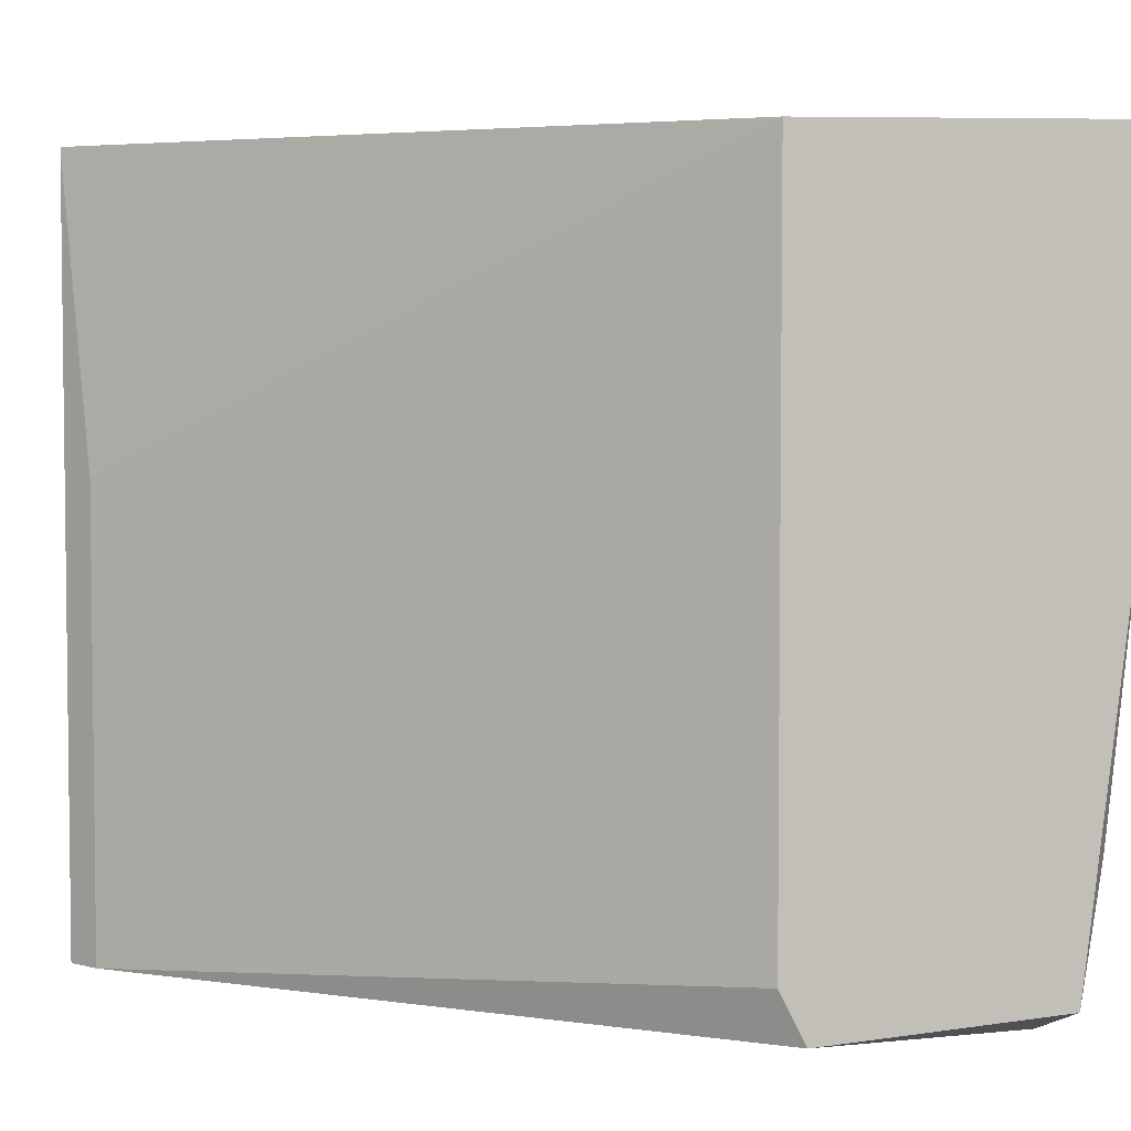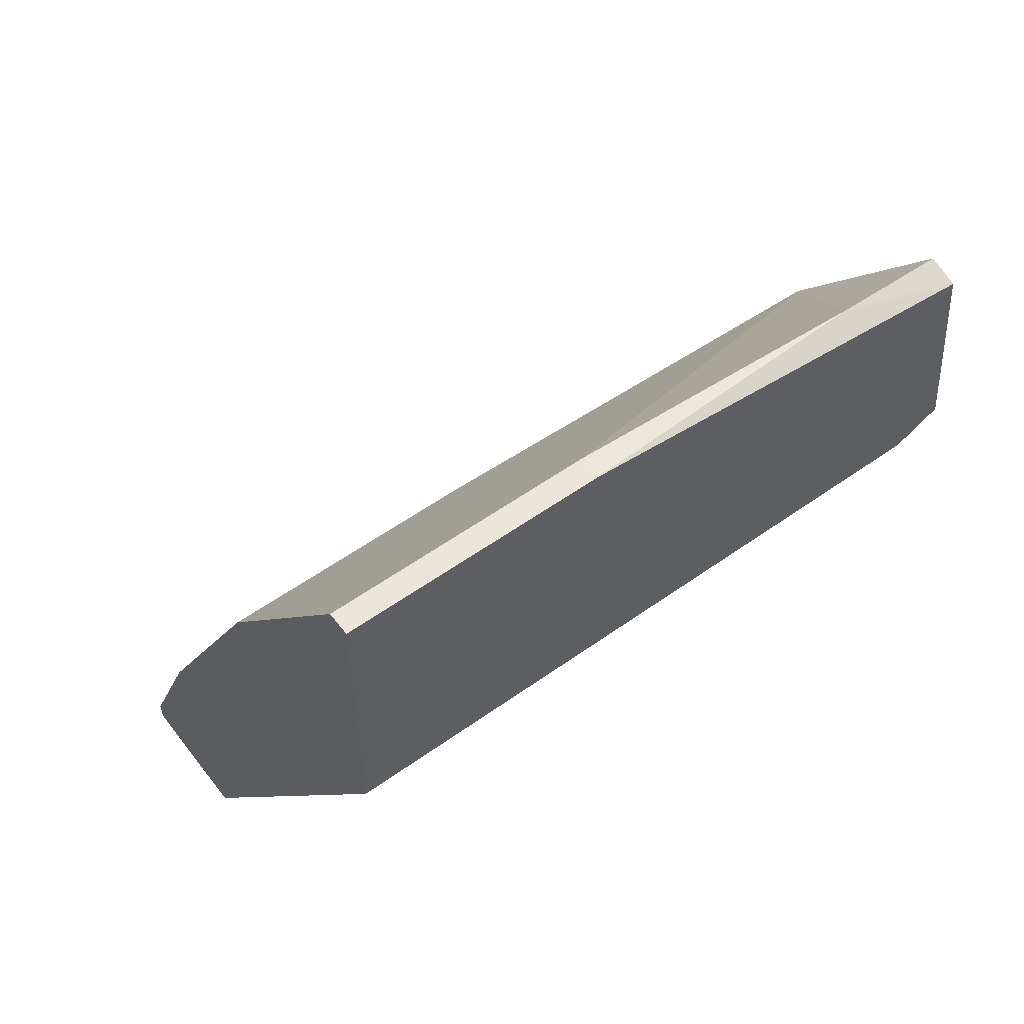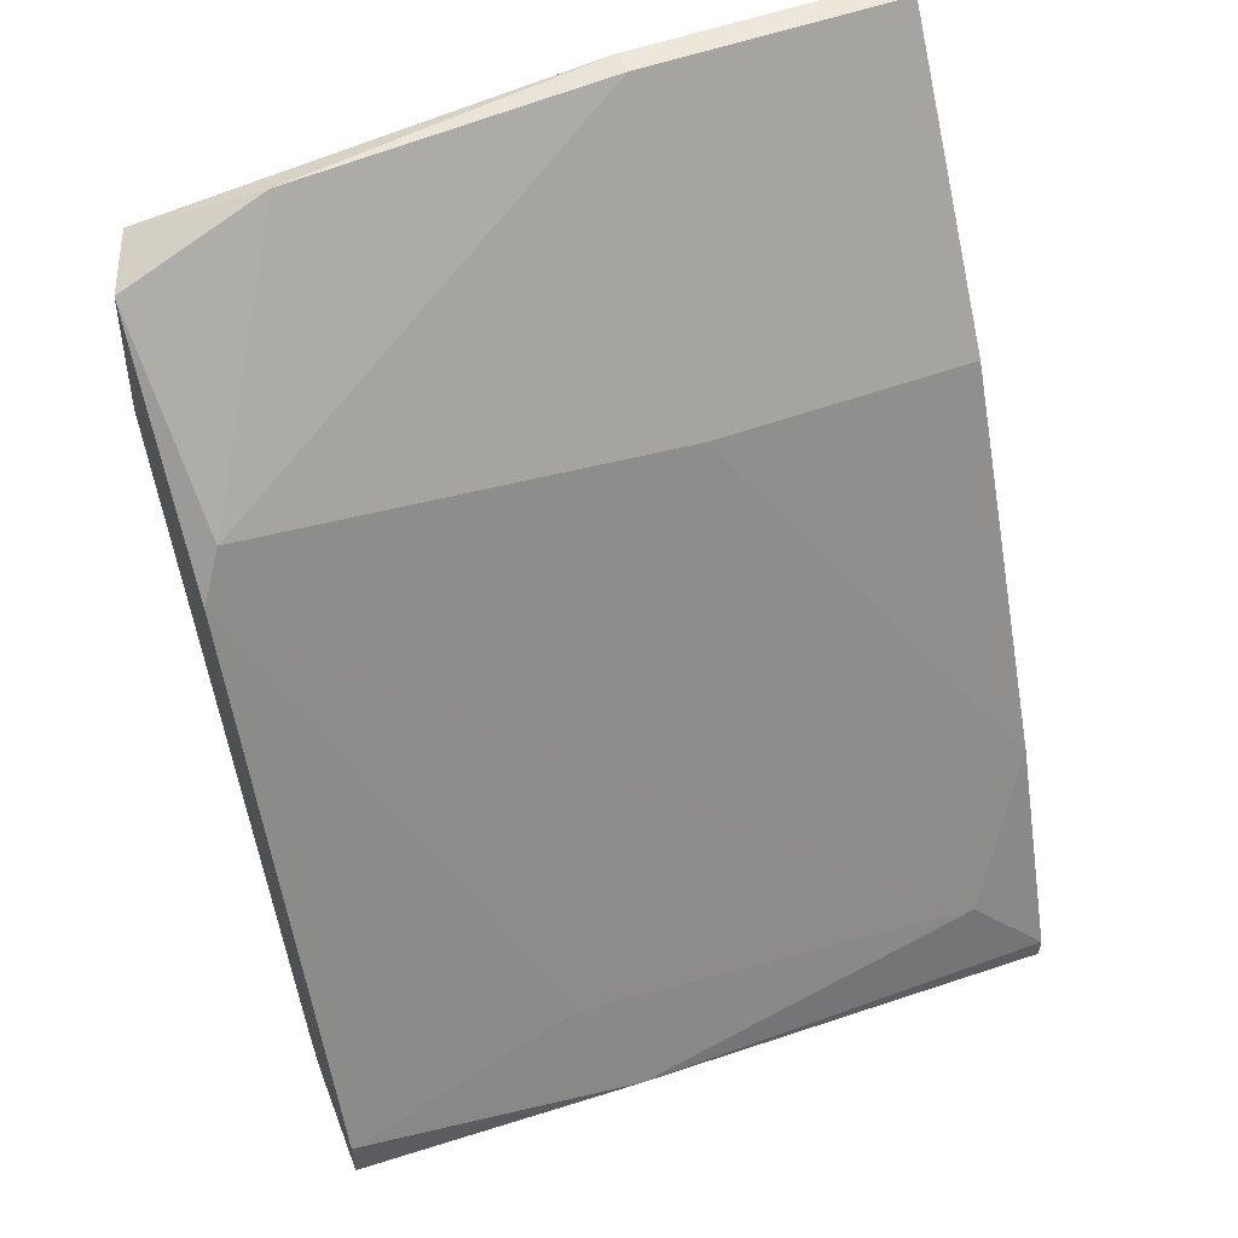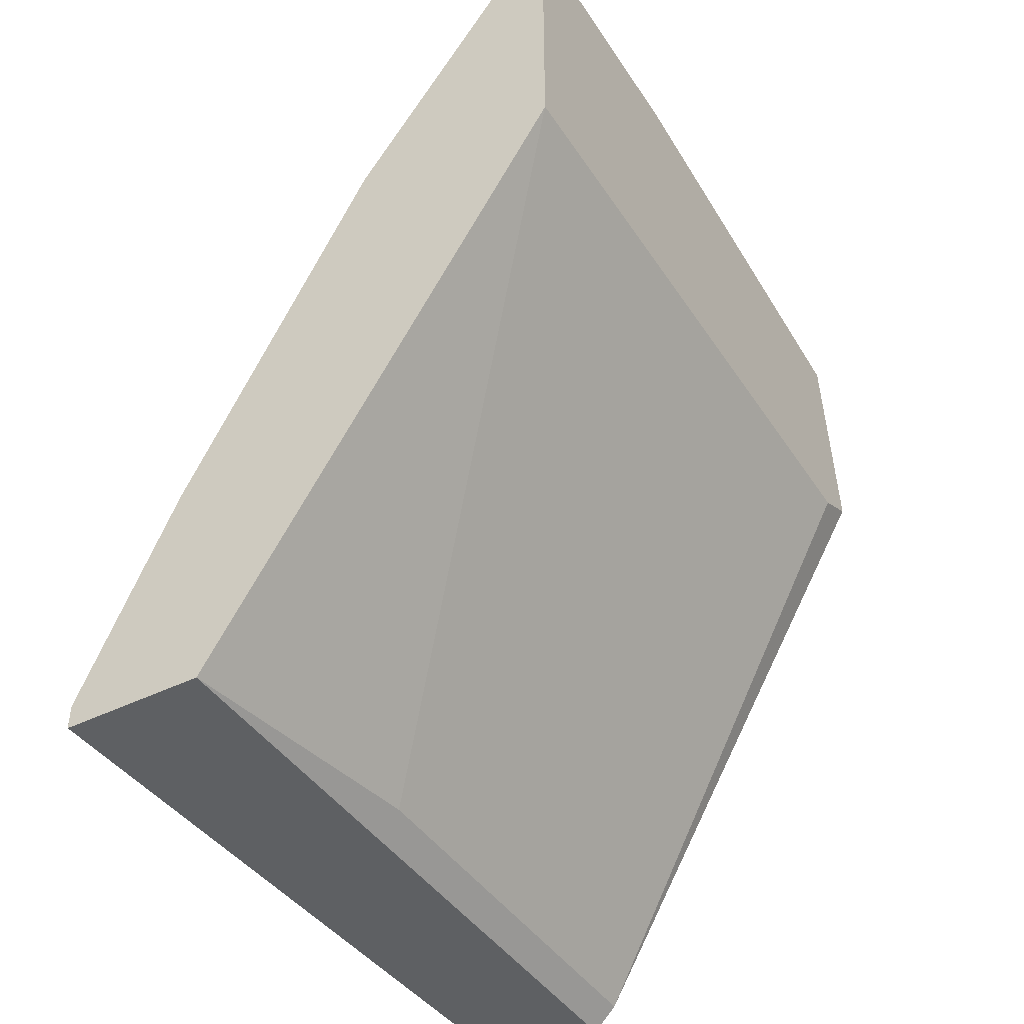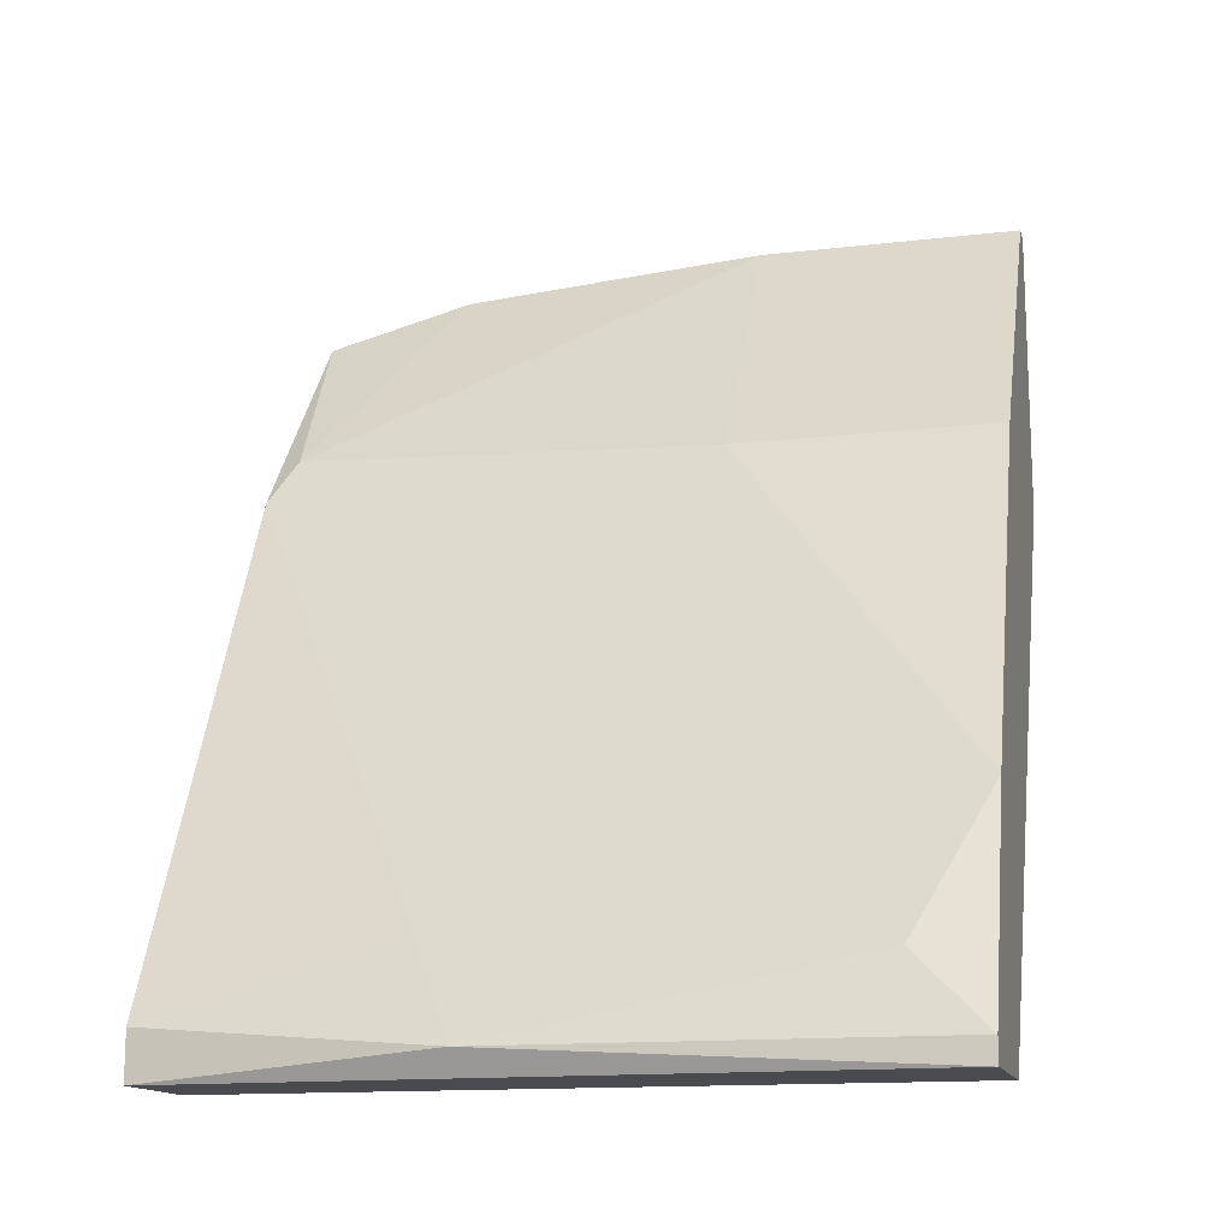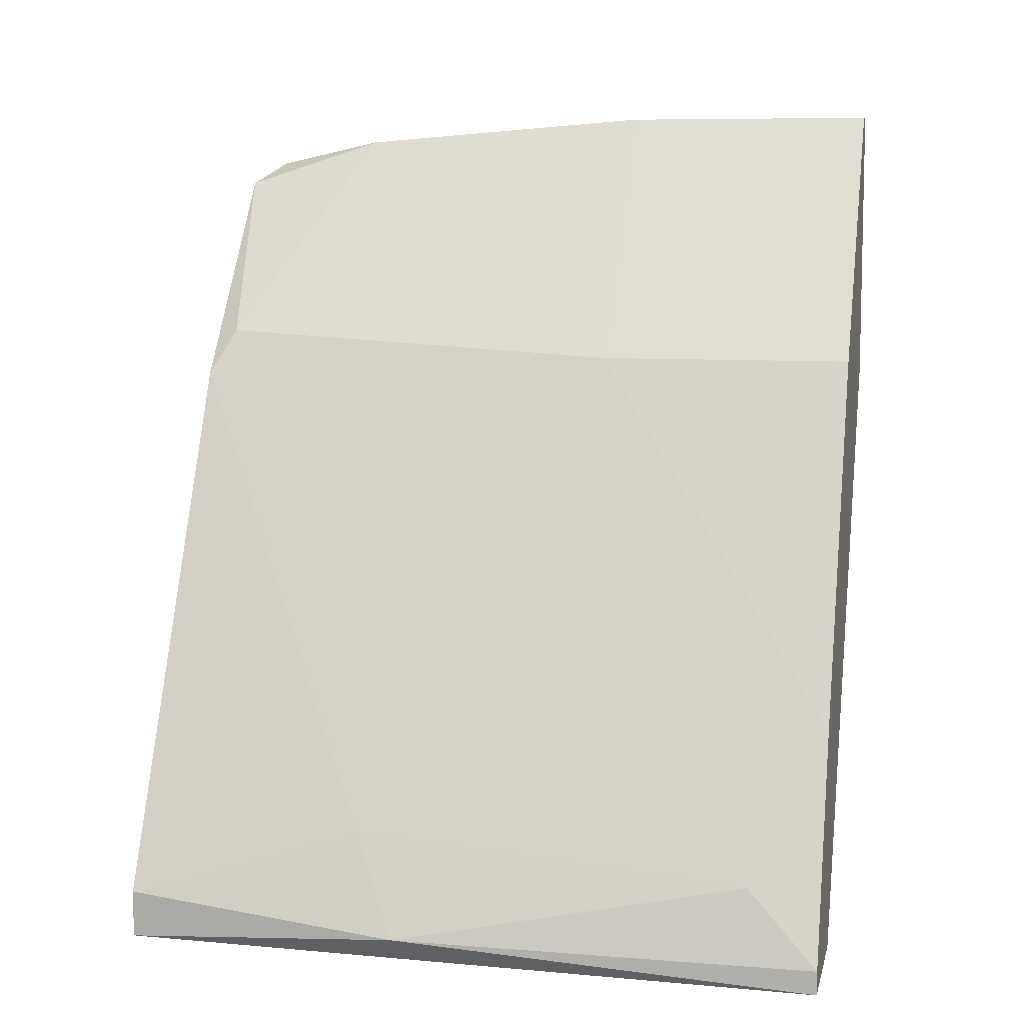
<metadata>
{"format":"obj","ext":"obj","renderer":"f3d","projection":"perspective","resolution":1024,"background":"white","views":[{"elev":4.3,"azim":-94.9,"up":"+Y"},{"elev":55.6,"azim":-126.9,"up":"+Z"},{"elev":53.8,"azim":68.9,"up":"+Z"},{"elev":-42.7,"azim":-149.3,"up":"+Z"},{"elev":-14.2,"azim":104.3,"up":"+Z"},{"elev":8.0,"azim":102.3,"up":"+Z"}]}
</metadata>
<code>
v 0.03981 -0.009953 -0.005042
v 0.01995 0.01212 0.02917
v 0.01995 -2.4e-05 0.02917
v 0.01995 -0.01437 0.02807
v 0.02878 0.01212 0.01703
v 0.02878 -2.4e-05 0.01703
v 0.02878 -0.02099 0.01593
v 0.0354 0.01212 -0.01056
v 0.0354 -0.02099 -0.01056
v 0.04202 -0.007746 -0.009456
v 0.04202 0.01212 -0.009456
v 0.04202 0.01212 -0.01056
v 0.02767 -0.01988 0.01813
v 0.01884 -0.01878 0.01593
v 0.01884 0.01212 0.01593
v 0.01884 0.01212 0.02917
v 0.01884 -0.01988 0.02696
v 0.01884 -2.4e-05 0.02917
v 0.01884 -0.02099 0.01703
v 0.04091 0.008803 -0.006142
v 0.04091 -0.02099 -0.01056
v 0.04091 -0.02099 -0.008351
v 0.02105 -0.02099 0.02586
v 0.0376 0.01212 0.000477
v 0.03429 -0.02099 -0.009456
v 0.03429 -0.001129 -0.009456
f 24 20 11
f 21 9 12
f 15 5 12
f 12 9 8
f 15 12 8
f 17 15 14
f 9 21 7
f 5 15 2
f 7 21 22
f 8 9 25
f 14 15 25
f 9 7 25
f 25 7 23
f 17 14 19
f 14 25 19
f 25 23 19
f 23 17 19
f 15 17 16
f 2 15 16
f 23 7 13
f 5 2 3
f 2 16 3
f 15 8 26
f 8 25 26
f 25 15 26
f 7 20 6
f 13 7 6
f 3 13 6
f 5 3 6
f 21 12 10
f 22 21 10
f 12 5 24
f 5 6 24
f 6 20 24
f 17 23 4
f 23 13 4
f 13 3 4
f 20 7 1
f 7 22 1
f 10 20 1
f 22 10 1
f 16 17 18
f 3 16 18
f 17 4 18
f 4 3 18
f 10 12 11
f 20 10 11
f 12 24 11

</code>
